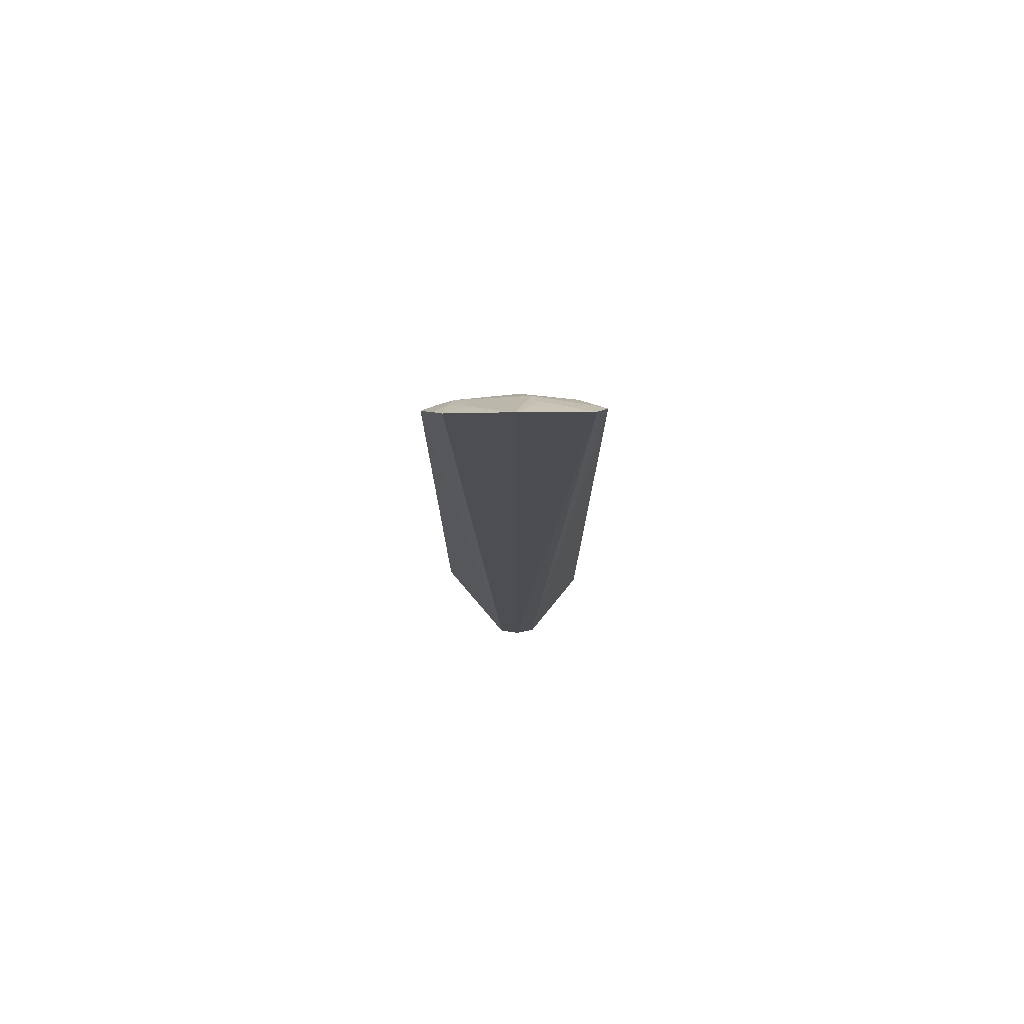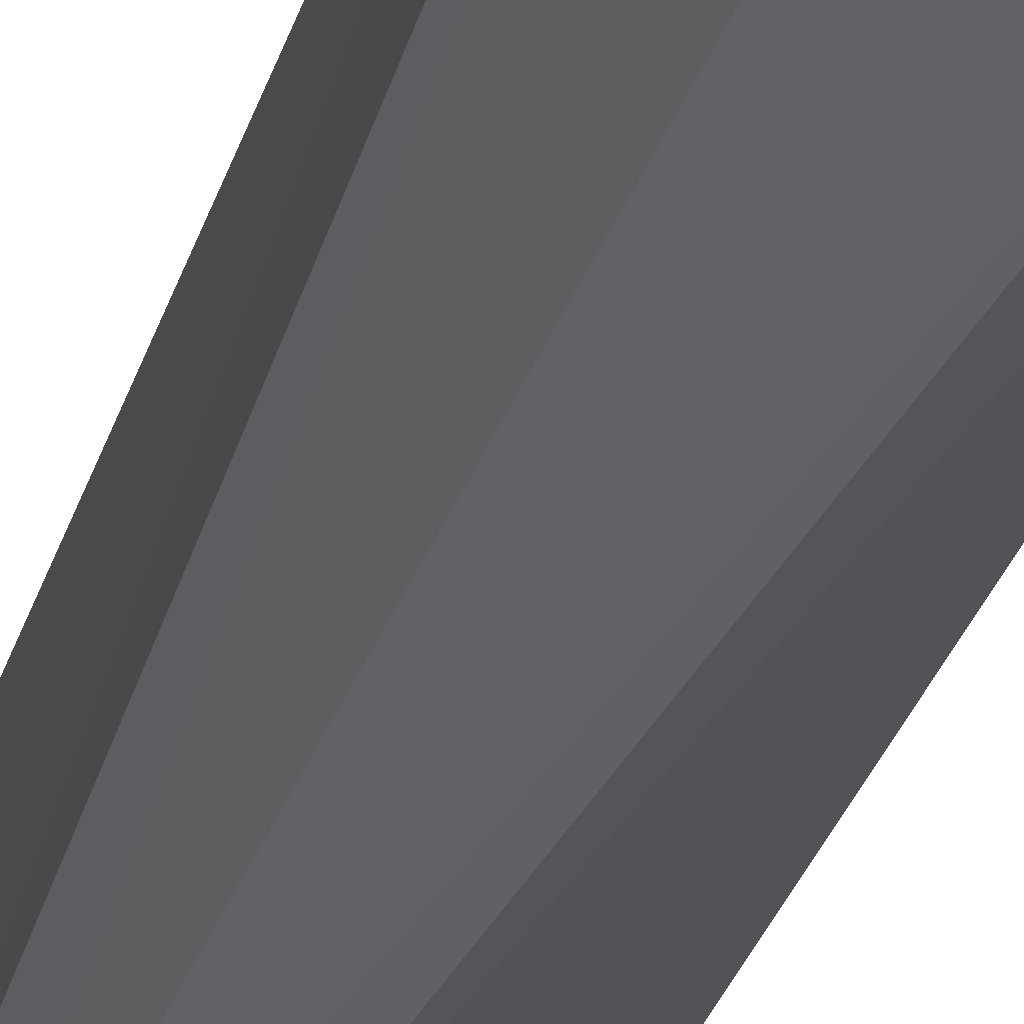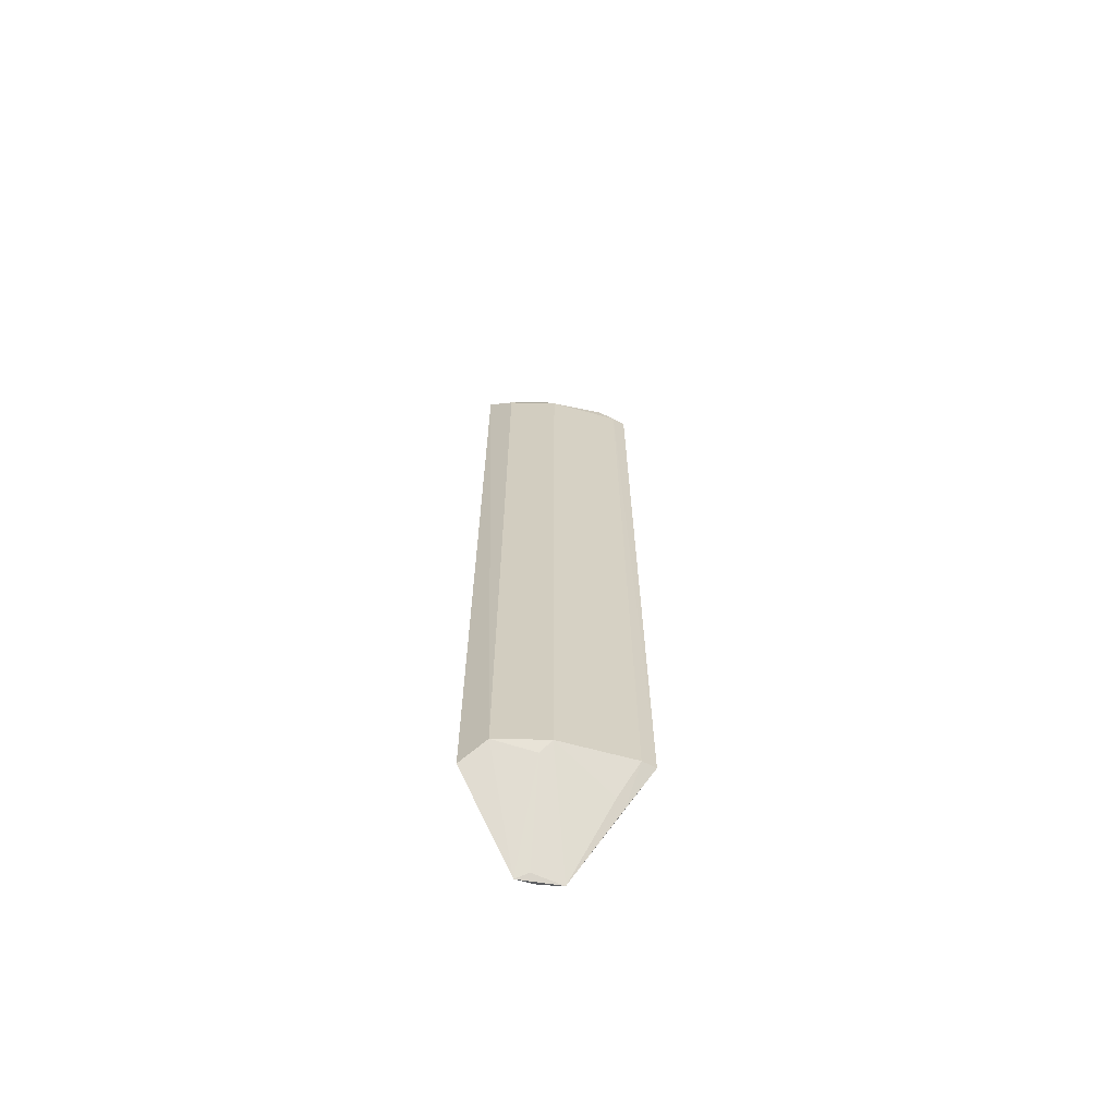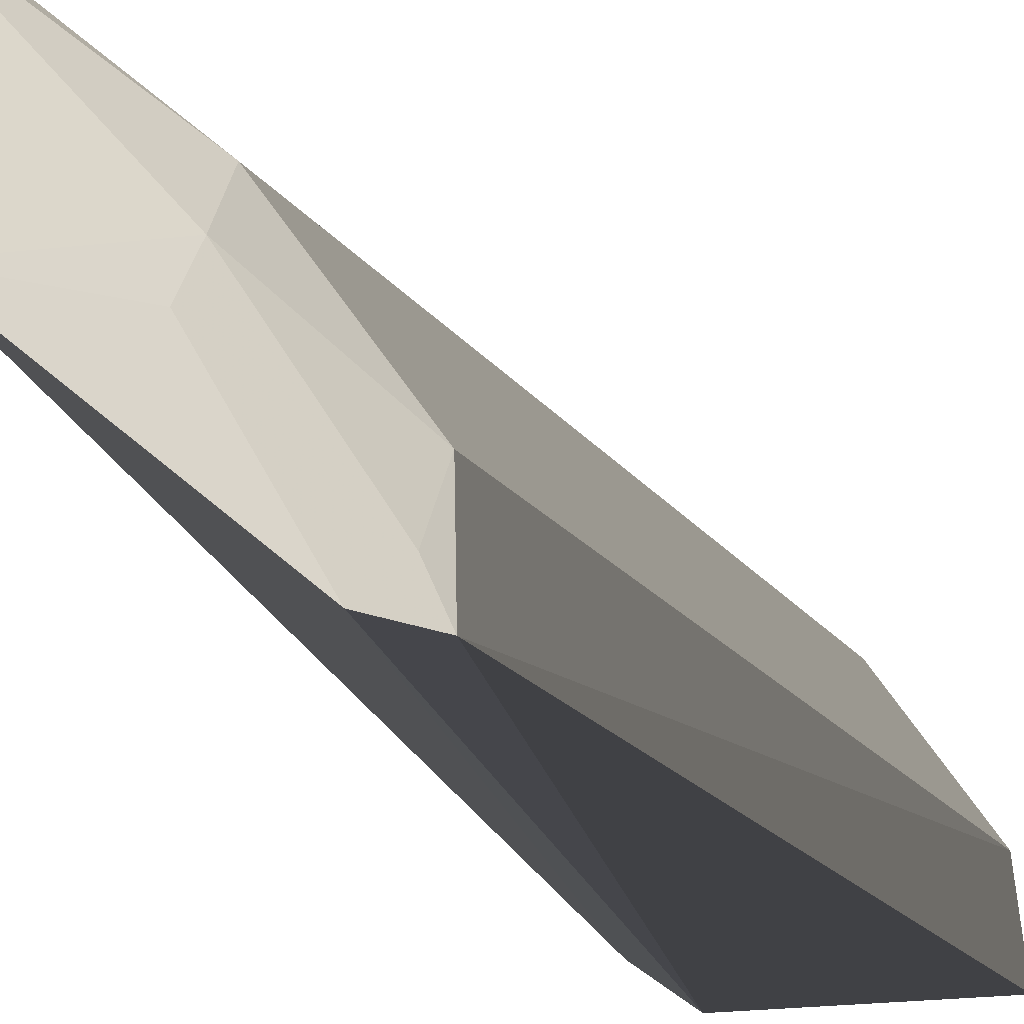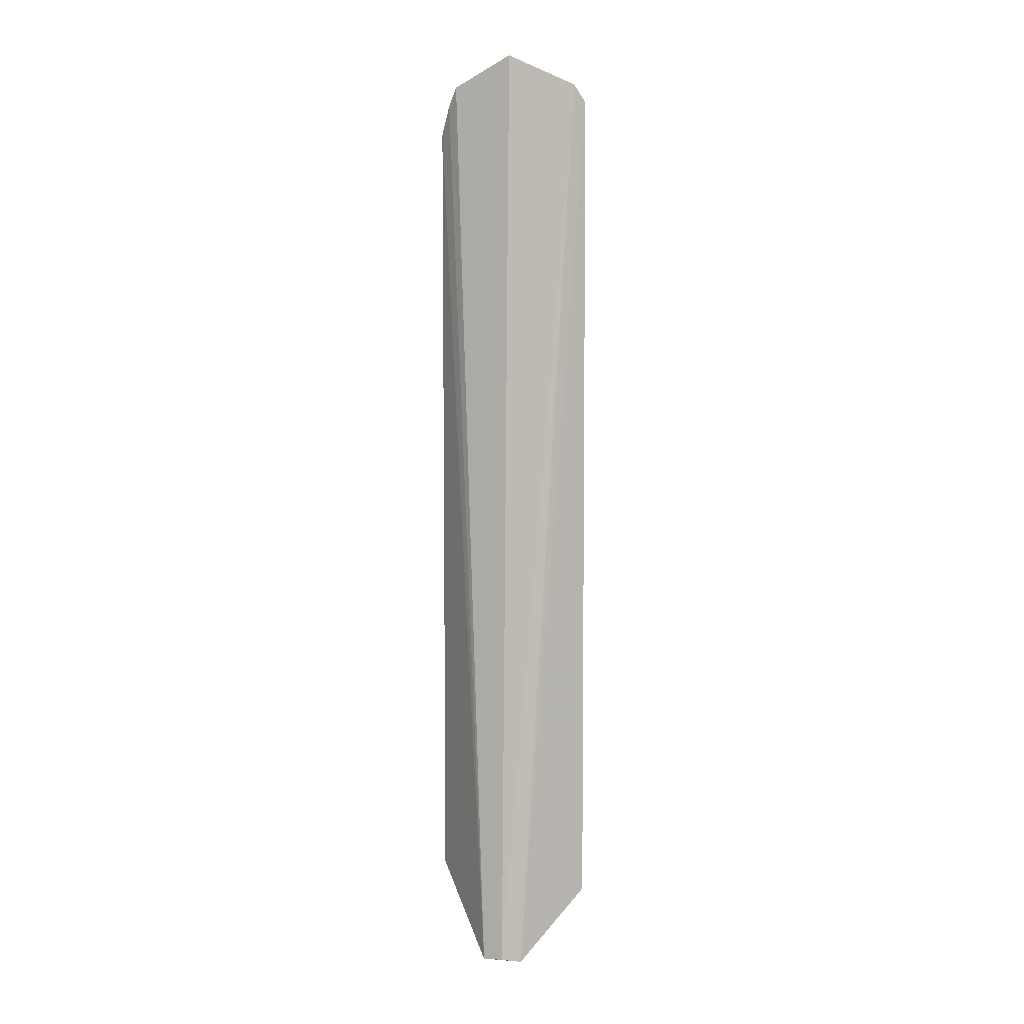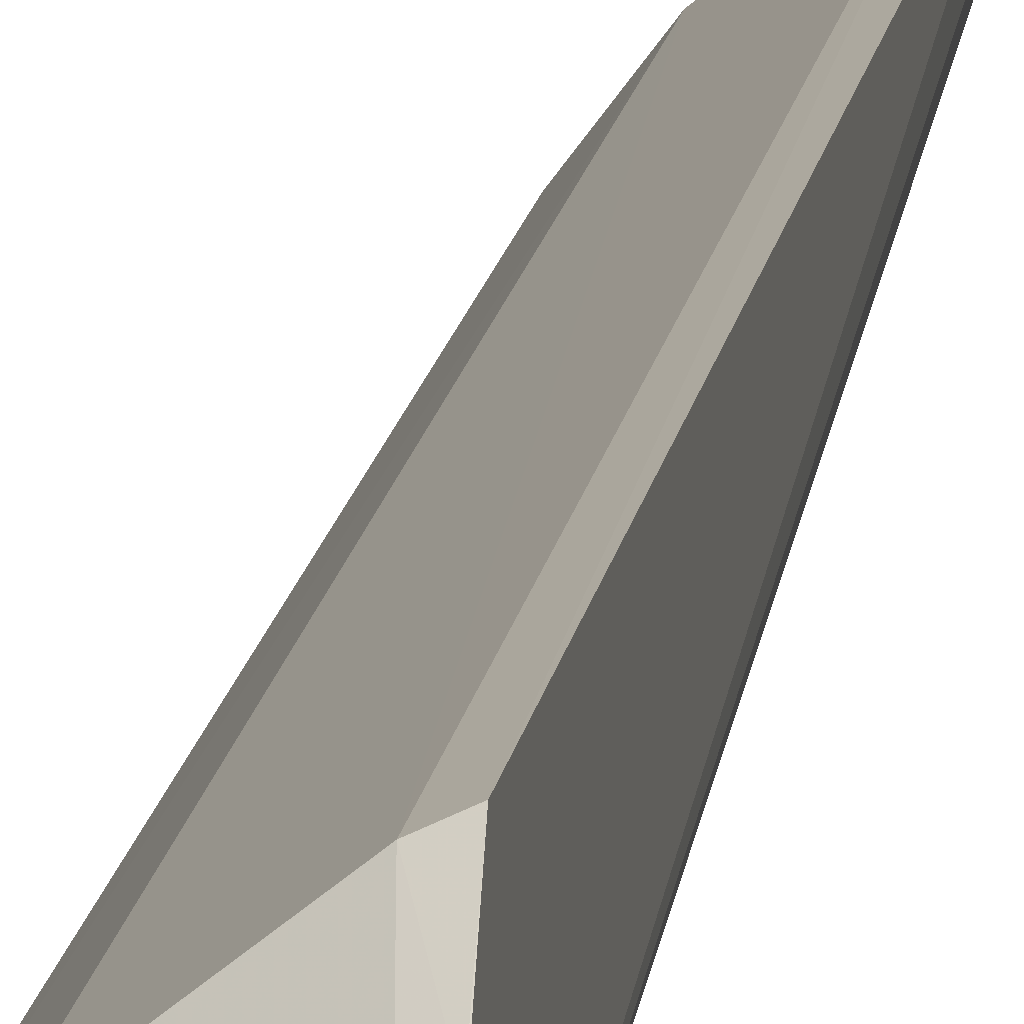
<metadata>
{"format":"obj","ext":"obj","renderer":"f3d","projection":"perspective","resolution":1024,"background":"white","views":[{"elev":77.9,"azim":-46.9,"up":"+Z"},{"elev":-22.4,"azim":-11.8,"up":"+Y"},{"elev":-65.6,"azim":125.9,"up":"+Z"},{"elev":-5.9,"azim":7.9,"up":"+Y"},{"elev":6.4,"azim":-30.4,"up":"+Z"},{"elev":14.3,"azim":-172.3,"up":"+Y"}]}
</metadata>
<code>
v 0.2261 0.1172 0.3788
v 0.227 0.1178 -0.4333
v 0.1944 0.1855 -0.42
v 0.1255 0.2328 0.3519
v 0.1358 0.1295 -0.4975
v 0.1926 0.1835 0.3498
v 0.2241 0.1461 -0.42
v 0.1519 0.1182 -0.4991
v 0.1632 0.1611 0.4259
v 0.1269 0.2357 -0.42
v 0.2216 0.1445 0.3507
v 0.1955 0.173 -0.4287
v 0.1283 0.2084 0.397
v 0.1925 0.1704 0.375
v 0.214 0.1193 0.3959
v 0.1241 0.1464 -0.4994
v 0.1391 0.2298 -0.42
v 0.1495 0.2164 0.3623
v 0.2205 0.1286 0.3753
v 0.1904 0.159 0.3906
v 0.1263 0.2194 0.3795
v 0.1471 0.1301 -0.4952
v 0.1263 0.2041 -0.4485
v 0.136 0.2032 -0.4447
v 0.1379 0.2272 0.3503
v 0.1477 0.1992 0.3898
v 0.1392 0.2147 0.3767
f 7 1 2
f 7 3 6
f 8 2 1
f 8 7 2
f 11 7 6
f 11 1 7
f 12 3 7
f 12 7 8
f 13 5 9
f 14 11 6
f 15 8 1
f 15 9 5
f 15 5 8
f 16 4 10
f 16 5 13
f 16 8 5
f 16 3 12
f 17 6 3
f 18 14 6
f 18 9 14
f 19 14 1
f 19 1 11
f 19 11 14
f 20 14 9
f 20 9 15
f 20 15 1
f 20 1 14
f 21 16 13
f 21 4 16
f 22 16 12
f 22 12 8
f 22 8 16
f 23 16 10
f 23 10 17
f 24 17 3
f 24 3 16
f 24 23 17
f 24 16 23
f 25 17 10
f 25 10 4
f 25 4 18
f 25 18 6
f 25 6 17
f 26 13 9
f 26 9 18
f 27 18 4
f 27 4 21
f 27 21 13
f 27 26 18
f 27 13 26

</code>
